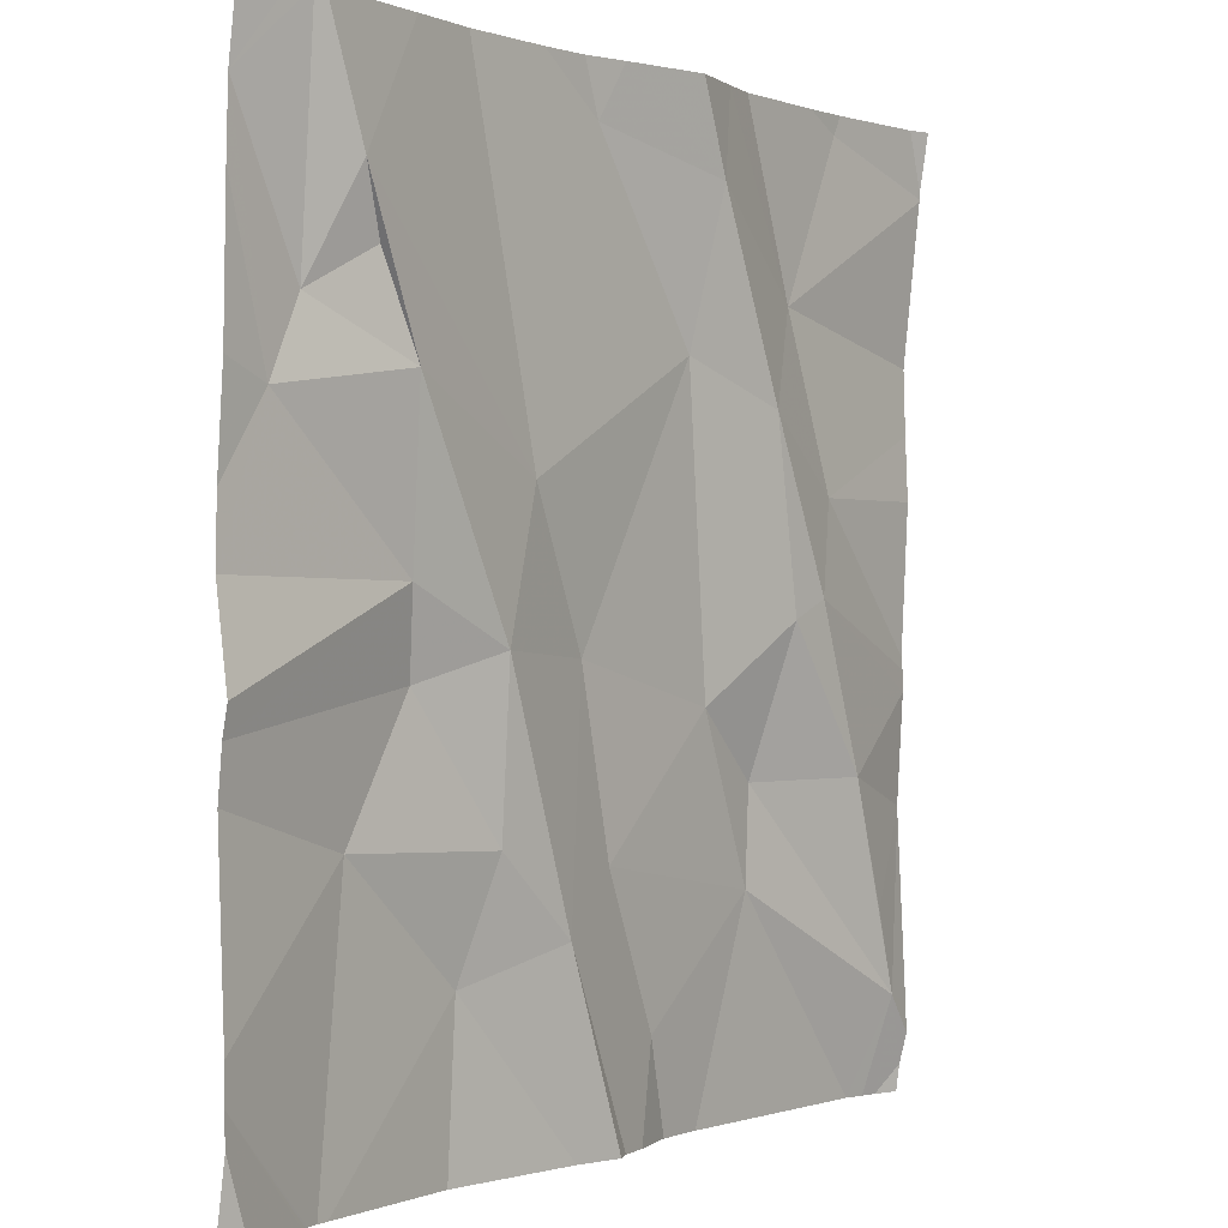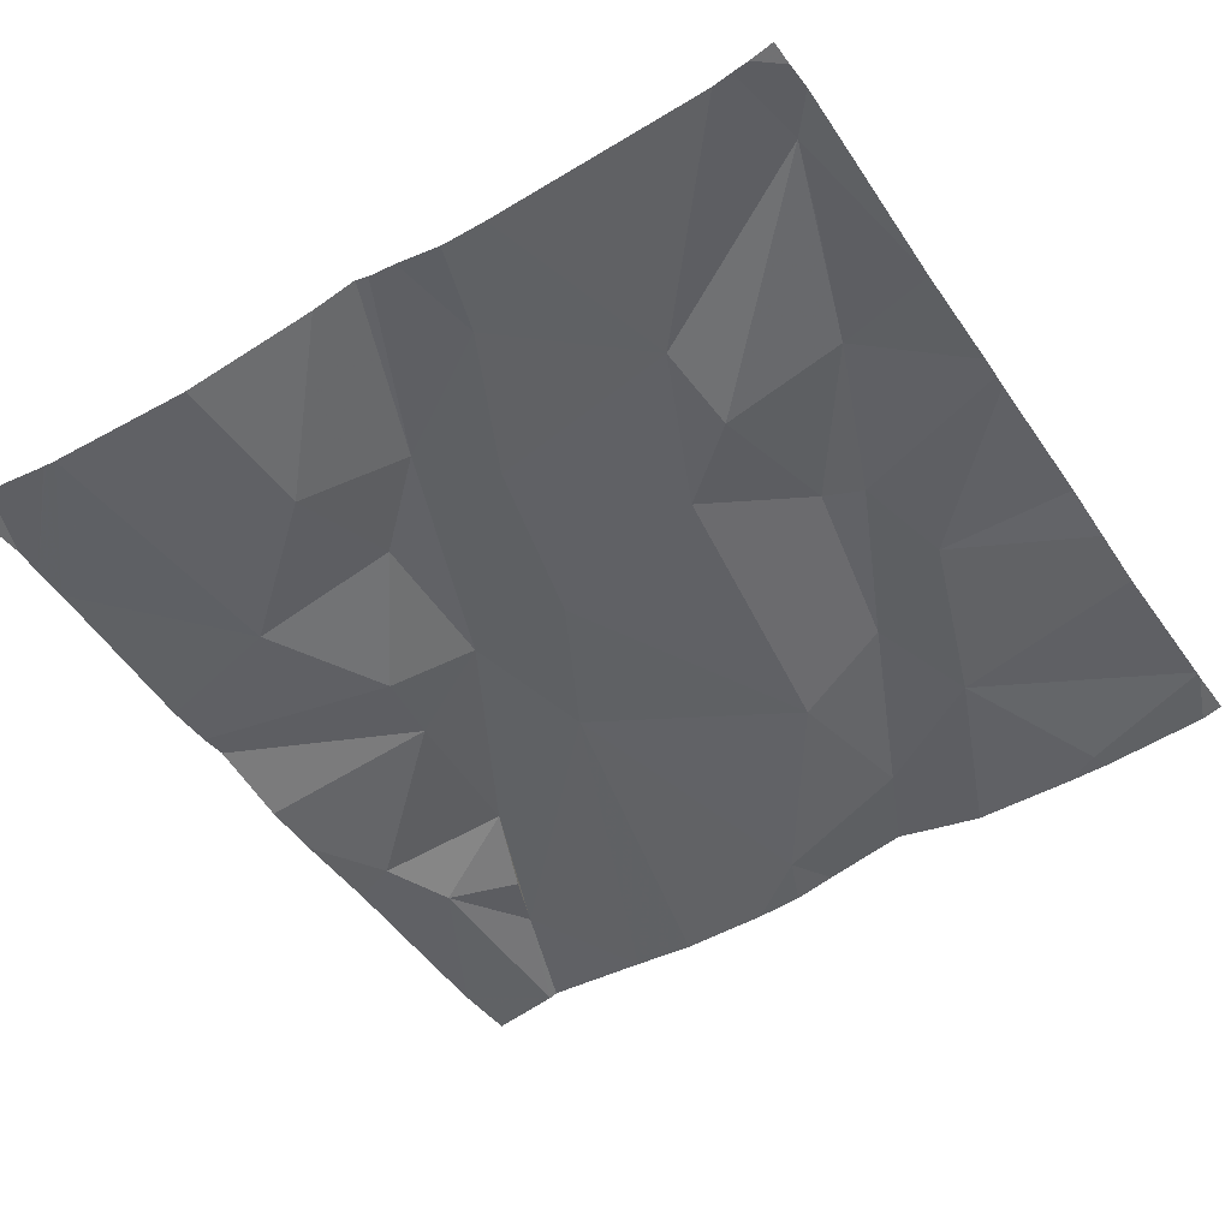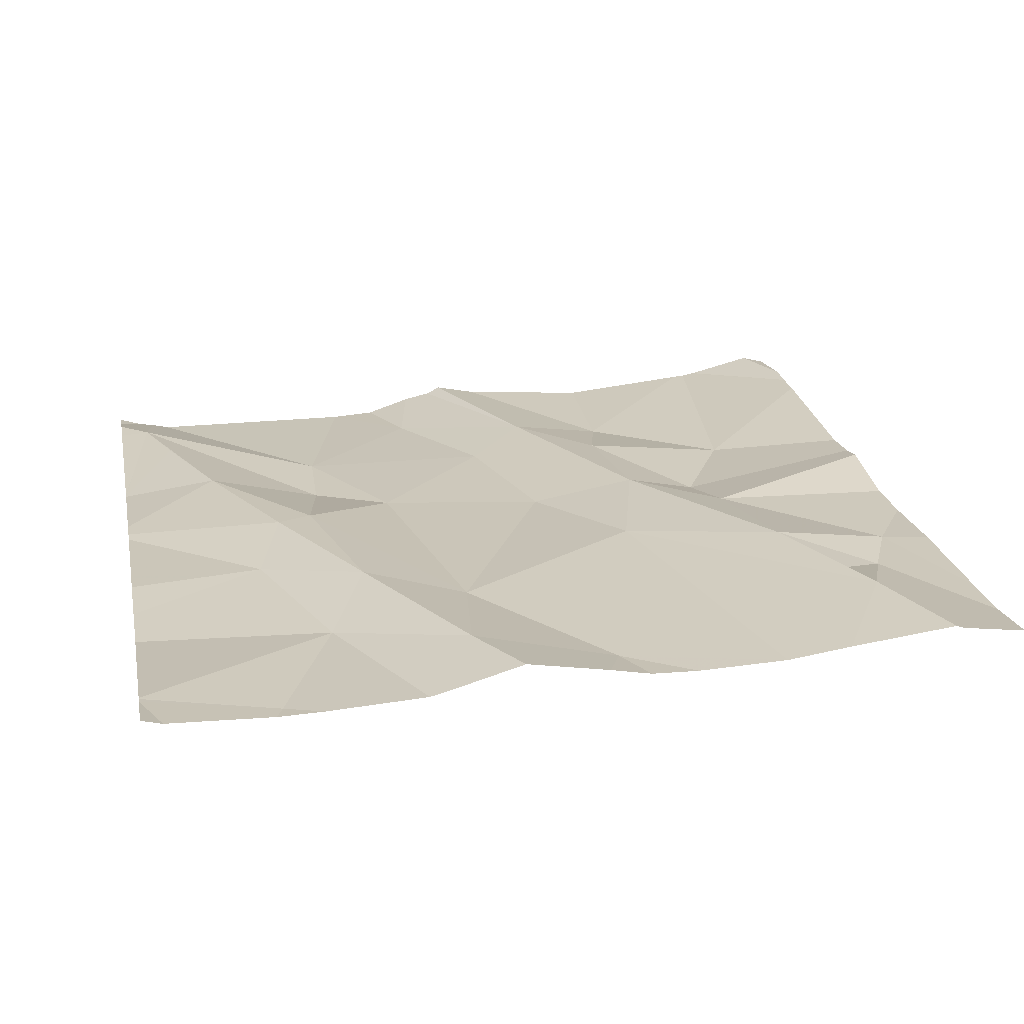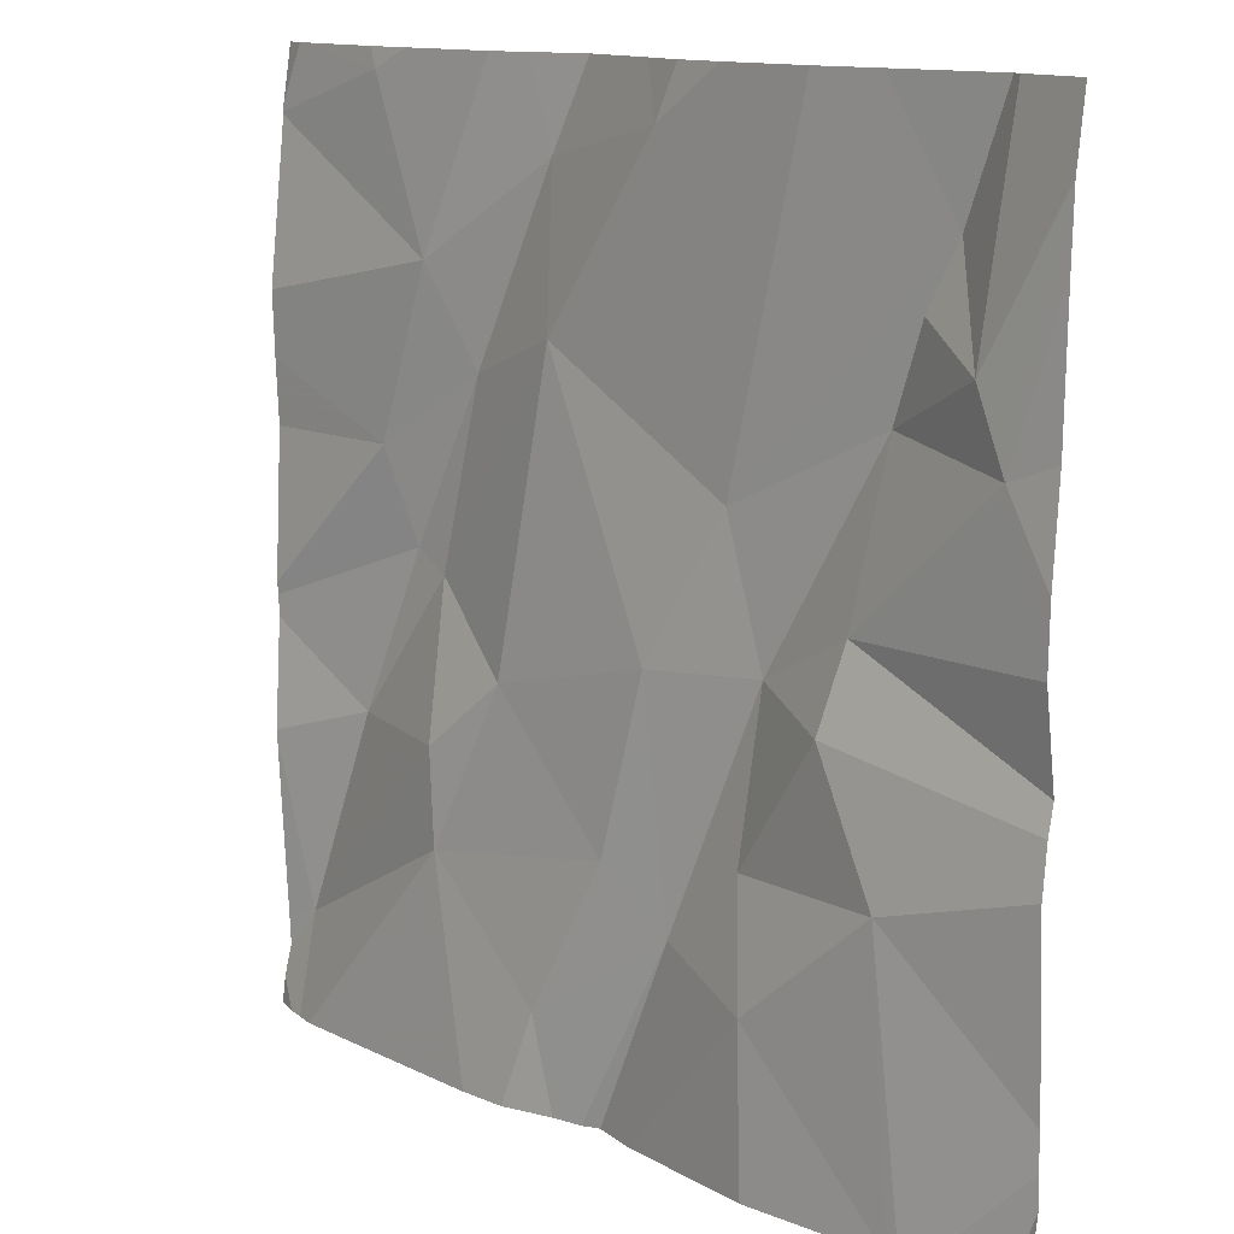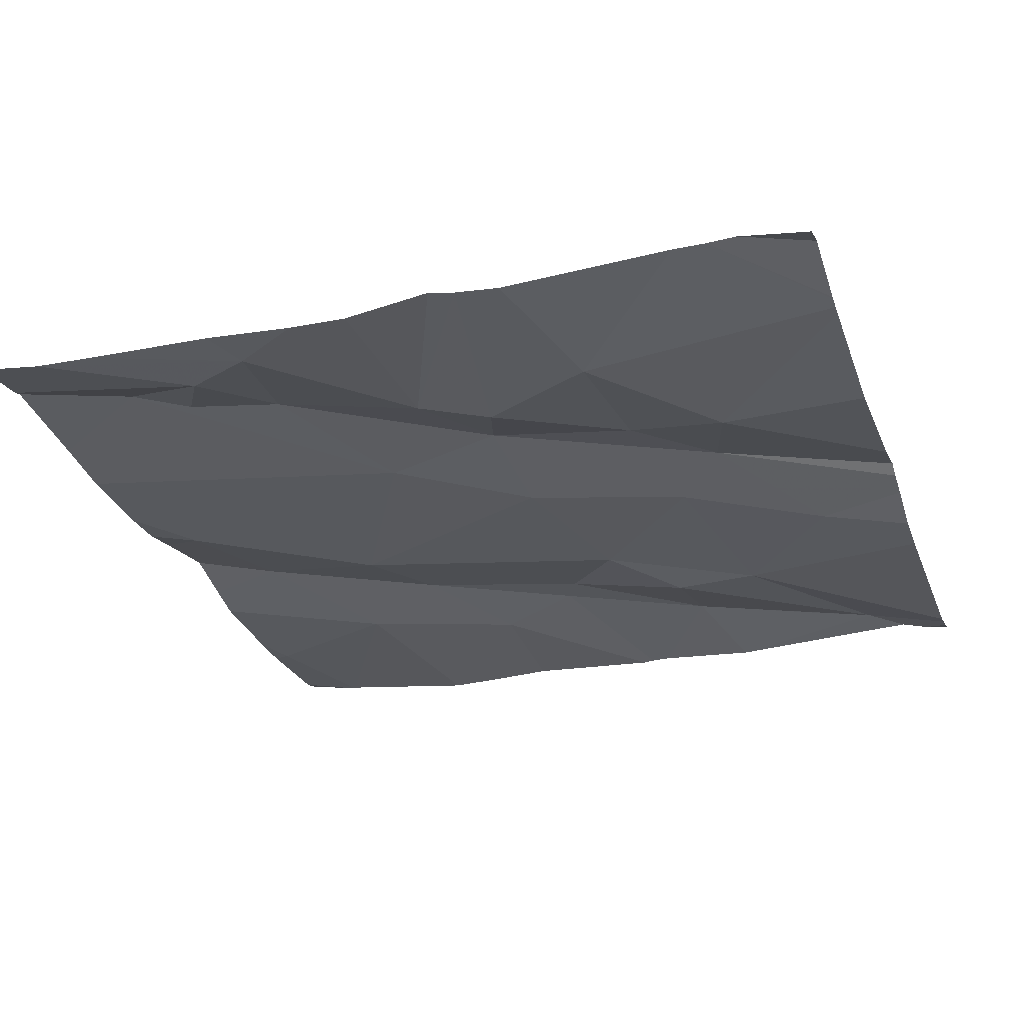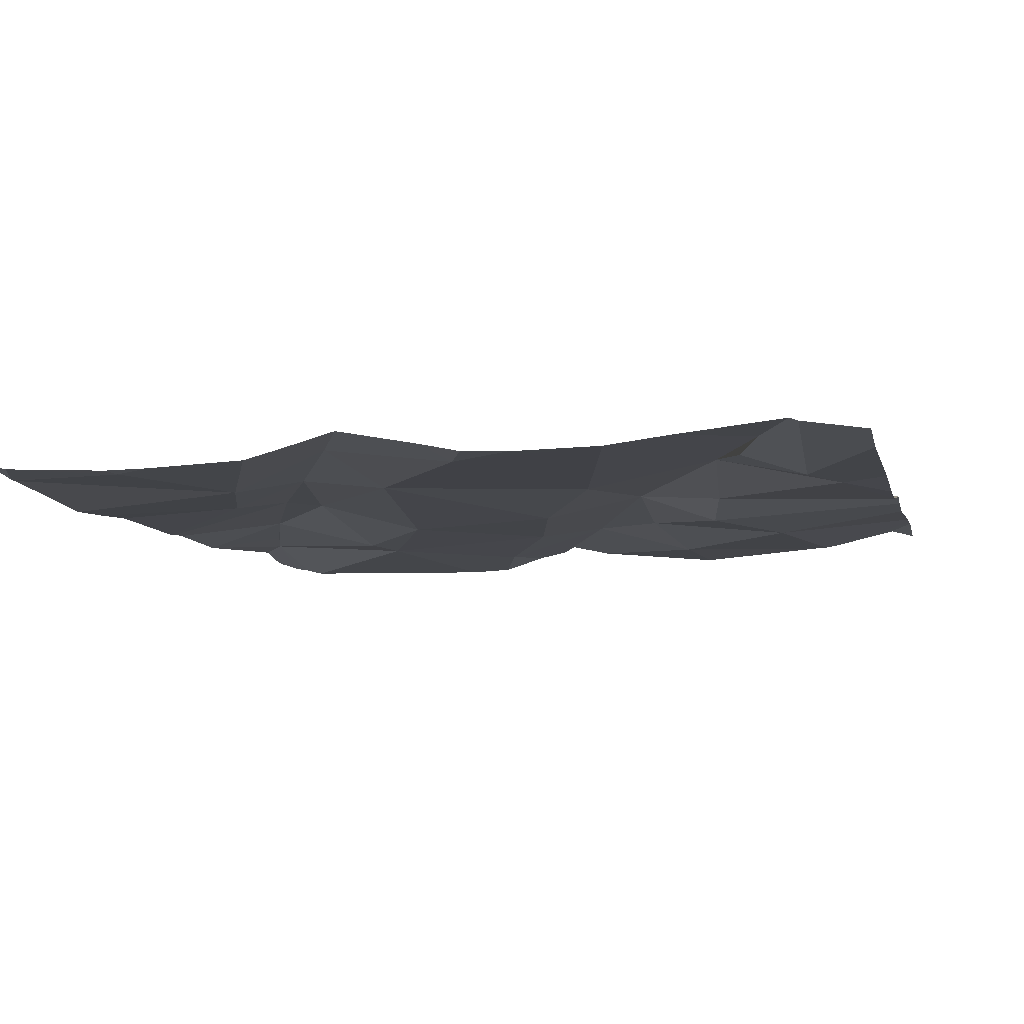
<metadata>
{"format":"obj","ext":"obj","renderer":"f3d","projection":"perspective","resolution":1024,"background":"white","views":[{"elev":-0.0,"azim":-51.2,"up":"+Y"},{"elev":-51.6,"azim":33.1,"up":"+Z"},{"elev":23.8,"azim":168.9,"up":"+Z"},{"elev":12.9,"azim":-132.4,"up":"+Y"},{"elev":-27.7,"azim":-71.5,"up":"+Z"},{"elev":-5.8,"azim":-166.7,"up":"+Z"}]}
</metadata>
<code>
v -77.62 285.4 500.7
v -77.53 285.4 500.7
v -77.52 285.2 500.7
v -76.96 285.2 500.7
v -76.93 285.1 500.7
v -77 285.3 500.7
v -77.49 285.6 500.7
v -77.72 285.8 500.7
v -77.3 285 500.7
v -77.08 285.9 500.7
v -76.96 285 500.7
v -77.35 285 500.7
v -76.94 285 500.7
v -77.34 285 500.7
v -77.11 285.7 500.7
v -77.07 285.5 500.7
v -77.11 285.4 500.7
v -77.38 285.9 500.7
v -77.23 285.9 500.7
v -77.65 285.9 500.7
v -77.69 285.3 500.7
v -77.14 285.2 500.7
v -77.14 285.3 500.7
v -77.22 285.4 500.7
v -77.36 285.2 500.7
v -77.41 285.4 500.7
v -76.91 285.9 500.7
v -76.89 285.7 500.7
v -77.65 285.6 500.7
v -77.16 285.6 500.7
v -77.25 285.8 500.7
v -77.27 285.7 500.7
v -77.55 285 500.7
v -77.4 285.9 500.7
v -77.55 285.1 500.7
v -77.48 285.9 500.7
v -76.89 285.9 500.7
v -76.89 285.9 500.7
v -76.89 285 500.7
v -77.79 285.6 500.7
v -77.76 285.7 500.7
v -77.69 285.7 500.7
v -77.63 285.5 500.7
v -77.43 285.2 500.7
v -77.71 285 500.7
v -76.92 285 500.7
v -77.2 285 500.7
v -77.04 285.6 500.7
v -77.04 285.9 500.7
v -77.19 285.9 500.7
v -77.28 285.1 500.7
v -77.03 285.9 500.7
v -77.43 285.9 500.7
v -77.85 285.1 500.7
v -77.85 285.3 500.7
v -77.85 285.3 500.7
v -77.85 285.8 500.7
v -77.85 285.8 500.7
v -77.85 285.6 500.7
v -77.85 285.5 500.7
v -77.85 285.4 500.7
v -77.58 285.9 500.7
v -77.85 285 500.7
v -77.85 285 500.7
v -77.85 285.1 500.7
v -77.85 285.5 500.7
v -76.89 285.3 500.7
v -76.89 285.3 500.7
v -76.89 285.4 500.7
v -76.89 285.6 500.7
v -76.89 285.6 500.7
v -76.89 285.9 500.7
v -76.89 285.4 500.7
v -76.89 285 500.7
v -76.89 285.1 500.7
v -76.89 285.2 500.7
v -76.89 285.4 500.7
v -77.4 285 500.7
v -77.82 285 500.7
v -77.72 285 500.7
v -77.25 285 500.7
v -77.74 285 500.7
v -77.84 285 500.7
v -77.85 285 500.7
v -76.89 285 500.7
v -77.74 285 500.7
v -77.74 285 500.7
v -77.29 285.9 500.7
v -76.89 285.9 500.7
v -77.77 285.9 500.7
v -77.77 285.9 500.7
v -77.8 285.9 500.7
v -77.85 285.9 500.7
f 2 1 3
f 5 4 6
f 20 7 62
f 80 21 54
f 79 64 63
f 6 16 17
f 1 21 3
f 23 22 5
f 25 24 26
f 70 48 73
f 55 1 56
f 7 8 29
f 30 15 31
f 19 15 50
f 32 17 30
f 6 4 67
f 31 34 32
f 34 7 32
f 91 8 20
f 40 41 57
f 90 41 8
f 8 42 29
f 29 43 2
f 43 1 2
f 5 22 11
f 41 40 29
f 3 44 2
f 2 44 26
f 78 35 33
f 50 49 10
f 31 32 30
f 49 15 38
f 37 49 72
f 28 48 71
f 18 31 88
f 6 23 5
f 22 24 25
f 12 44 35
f 17 32 24
f 22 23 24
f 21 35 3
f 44 25 26
f 17 23 6
f 32 26 24
f 30 16 48
f 17 16 30
f 46 5 13
f 47 22 51
f 29 40 43
f 51 44 14
f 88 31 19
f 12 35 78
f 44 51 25
f 56 43 61
f 52 49 27
f 65 64 86
f 69 6 68
f 80 54 82
f 60 40 66
f 62 34 36
f 7 29 2
f 18 34 31
f 41 42 8
f 2 26 7
f 29 42 41
f 73 16 77
f 16 6 69
f 7 26 32
f 30 48 15
f 23 17 24
f 35 44 3
f 67 5 76
f 51 22 25
f 47 51 81
f 45 21 80
f 90 8 91
f 54 21 55
f 68 6 67
f 67 4 5
f 55 21 1
f 9 51 14
f 56 1 43
f 14 44 12
f 57 41 90
f 58 40 57
f 38 15 28
f 59 40 58
f 28 15 48
f 36 34 53
f 60 43 40
f 61 43 60
f 49 37 27
f 53 34 18
f 79 63 83
f 10 49 52
f 13 5 11
f 11 22 47
f 82 65 87
f 66 40 59
f 71 48 70
f 27 37 89
f 72 49 38
f 45 35 21
f 73 48 16
f 74 5 39
f 50 15 49
f 33 35 45
f 75 5 74
f 76 5 75
f 46 39 5
f 77 16 69
f 81 51 9
f 19 31 15
f 82 54 65
f 62 7 34
f 83 63 84
f 85 39 46
f 86 64 79
f 20 8 7
f 87 65 86
f 92 57 90
f 93 57 92

</code>
